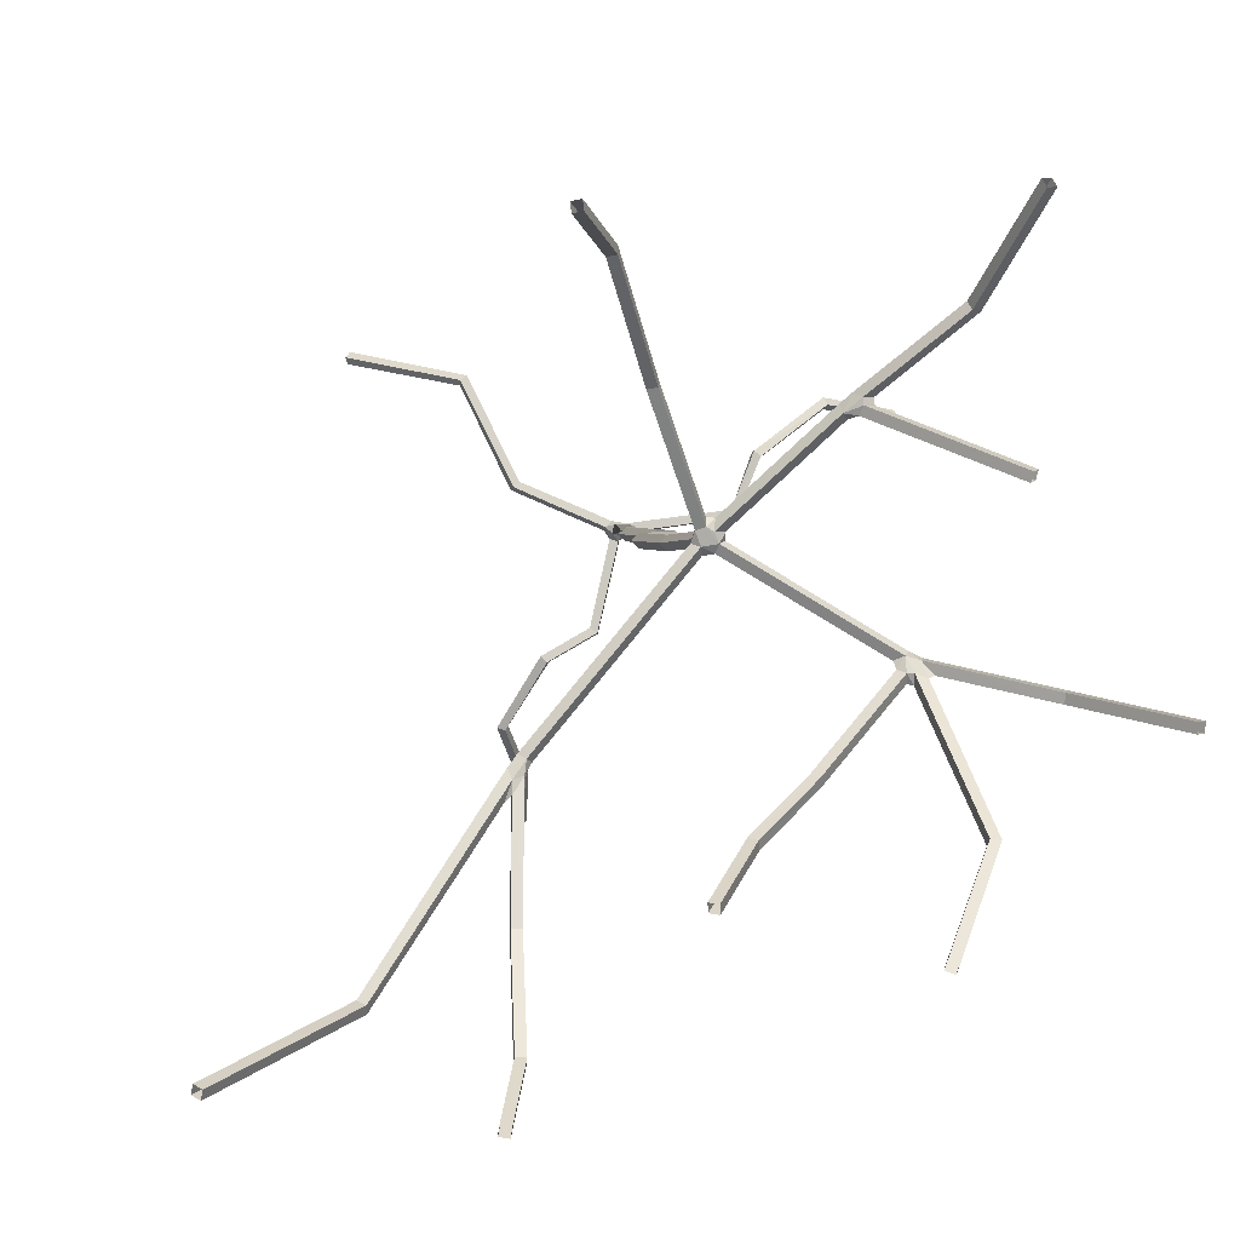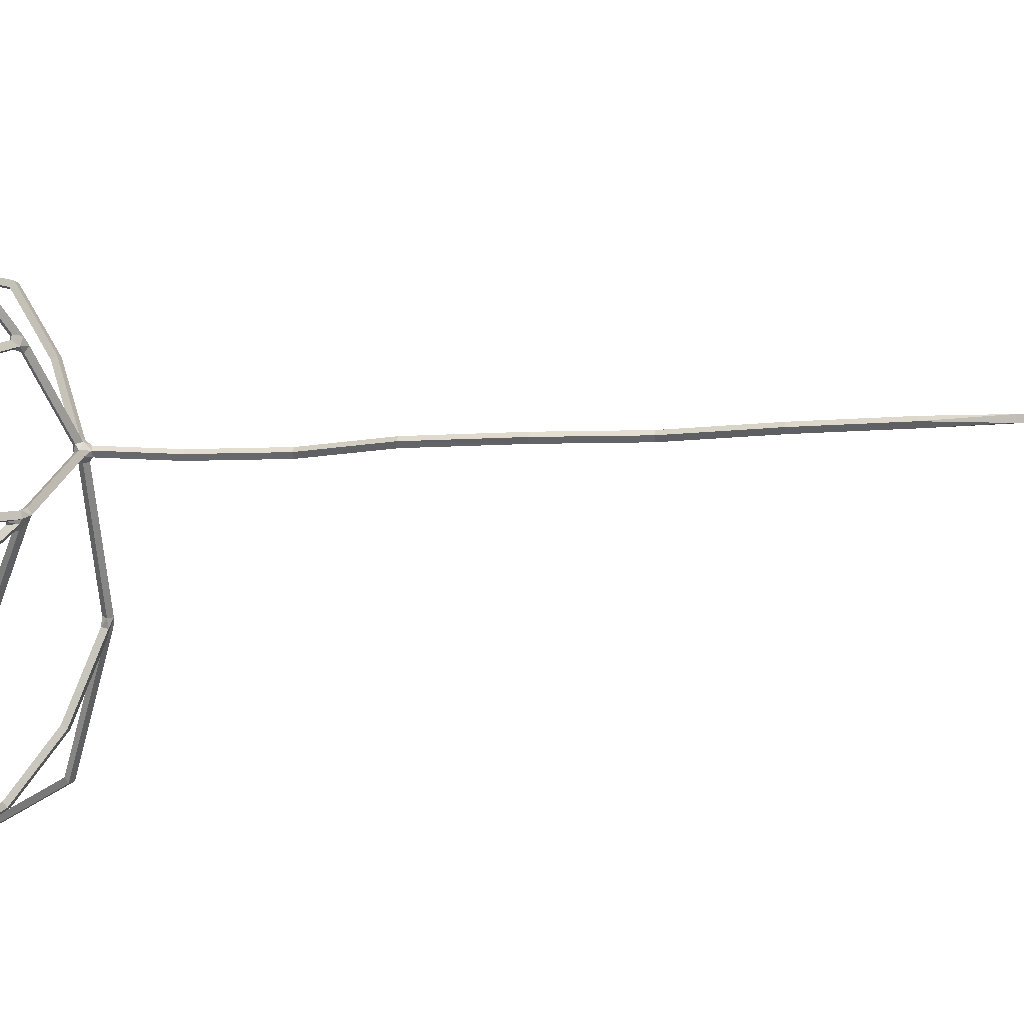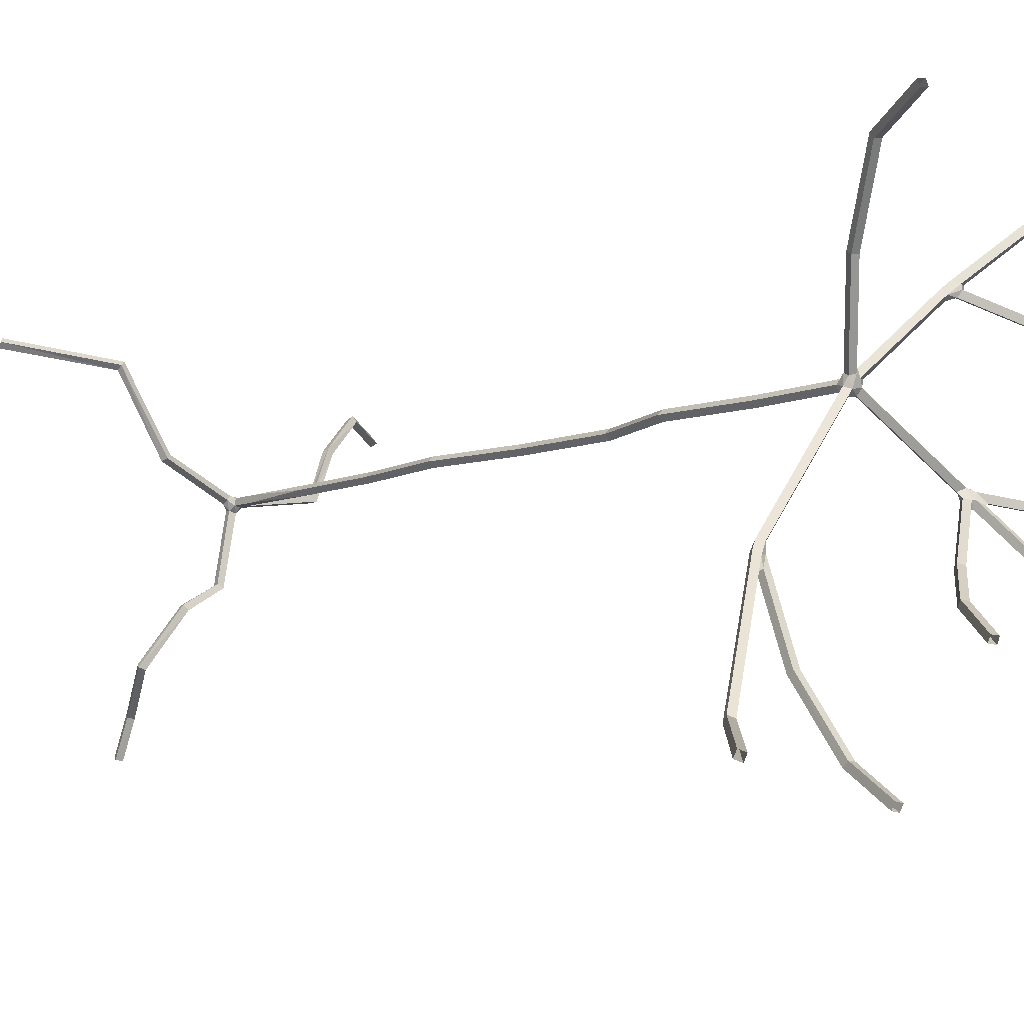
<metadata>
{"format":"obj","ext":"obj","renderer":"f3d","projection":"perspective","resolution":1024,"background":"white","views":[{"elev":2.1,"azim":172.1,"up":"+Z"},{"elev":-8.9,"azim":-81.2,"up":"+Z"},{"elev":-7.4,"azim":136.9,"up":"+Z"}]}
</metadata>
<code>
v -5.08 1.486 0.6225
v -5.089 1.504 0.6019
v -5.106 1.483 0.5929
v -5.097 1.466 0.6134
v -5.125 1.538 0.4909
v -5.12 1.529 0.4649
v -5.136 1.506 0.47
v -5.142 1.516 0.4961
v -4.889 1.403 0.4473
v -4.906 1.384 0.4362
v -4.916 1.404 0.4184
v -4.899 1.423 0.4295
v -5.008 1.451 0.5615
v -5.03 1.475 0.5517
v -5.058 1.459 0.5514
v -5.026 1.431 0.5521
v -5.031 1.478 0.5325
v -5.022 1.465 0.5083
v -5.033 1.439 0.5157
v -5.06 1.463 0.5323
v -4.981 1.437 0.5362
v -4.999 1.419 0.5254
v -5 1.435 0.4995
v -4.986 1.456 0.5143
v -4.745 1.35 0.3086
v -4.763 1.331 0.2975
v -4.773 1.351 0.2797
v -4.755 1.37 0.2908
v -4.631 1.354 0.3448
v -4.625 1.379 0.3321
v -4.65 1.389 0.3386
v -4.657 1.365 0.3512
v -4.528 1.334 0.06646
v -4.542 1.313 0.05412
v -4.559 1.331 0.04068
v -4.545 1.352 0.05302
v -4.676 1.211 0.2406
v -4.696 1.21 0.2203
v -4.676 1.213 0.2006
v -4.656 1.214 0.2209
v -4.849 1.358 0.1348
v -4.837 1.343 0.1135
v -4.846 1.319 0.125
v -4.858 1.333 0.1463
v -4.71 1.337 0.2739
v -4.716 1.314 0.2517
v -4.735 1.337 0.2425
v -4.705 1.351 0.2421
v -4.667 1.319 0.2578
v -4.661 1.343 0.2445
v -4.686 1.354 0.2536
v -4.688 1.334 0.2763
v -4.653 1.327 0.2142
v -4.66 1.306 0.1946
v -4.68 1.324 0.1847
v -4.675 1.345 0.2068
v -4.685 1.291 0.2443
v -4.705 1.288 0.2239
v -4.684 1.289 0.2041
v -4.665 1.293 0.2246
v -4.718 1.346 0.214
v -4.71 1.332 0.1904
v -4.719 1.308 0.2019
v -4.736 1.323 0.22
v -5.065 1.376 0.00427
v -5.054 1.362 -0.01703
v -5.063 1.338 -0.005442
v -5.074 1.352 0.01586
v -5.265 1.46 -0.0752
v -5.263 1.455 -0.1029
v -5.28 1.433 -0.1006
v -5.283 1.438 -0.07282
v -5.192 1.506 -0.1828
v -5.19 1.486 -0.2031
v -5.218 1.481 -0.2009
v -5.22 1.5 -0.1807
v -5.069 1.426 -0.1354
v -5.077 1.408 -0.1561
v -5.098 1.427 -0.1639
v -5.09 1.444 -0.1433
v -5.149 1.383 -0.04628
v -5.123 1.368 -0.05883
v -5.157 1.346 -0.06245
v -5.163 1.36 -0.03748
v -5.184 1.396 -0.05684
v -5.212 1.415 -0.09154
v -5.196 1.367 -0.08156
v -5.196 1.37 -0.05326
v -5.166 1.407 -0.08458
v -5.166 1.397 -0.1146
v -5.19 1.376 -0.0964
v -5.198 1.418 -0.09876
v -5.128 1.385 -0.07809
v -5.149 1.359 -0.08629
v -5.15 1.39 -0.1126
v -5.148 1.404 -0.08609
v -4.331 1.345 -0.1678
v -4.344 1.324 -0.1802
v -4.361 1.342 -0.1936
v -4.348 1.363 -0.1813
v -4.108 1.432 -0.4543
v -4.117 1.41 -0.4707
v -4.139 1.426 -0.4794
v -4.13 1.447 -0.463
v -4.227 1.412 -0.4099
v -4.228 1.386 -0.421
v -4.256 1.387 -0.422
v -4.255 1.413 -0.411
v -4.246 1.35 -0.2683
v -4.258 1.328 -0.2829
v -4.281 1.346 -0.2892
v -4.266 1.368 -0.2779
v -4.222 1.359 -0.2985
v -4.233 1.336 -0.3125
v -4.214 1.378 -0.3763
v -4.231 1.383 -0.3255
v -4.23 1.391 -0.3609
v -4.231 1.361 -0.3624
v -4.262 1.346 -0.3233
v -4.261 1.373 -0.3159
v -4.935 -1.767 0.2174
v -4.931 -1.767 0.1894
v -4.903 -1.769 0.1933
v -4.907 -1.768 0.2213
v -4.822 -1.93 0.2577
v -4.813 -1.919 0.2335
v -4.819 -1.893 0.243
v -4.828 -1.904 0.2673
v -5.048 -1.899 0.2368
v -5.052 -1.896 0.209
v -5.054 -1.924 0.2055
v -5.05 -1.927 0.2333
v -4.887 -1.901 0.1037
v -4.893 -1.928 0.1004
v -4.919 -1.922 0.09447
v -4.913 -1.894 0.09772
v -4.942 -1.88 0.2169
v -4.938 -1.884 0.1889
v -4.91 -1.883 0.1928
v -4.914 -1.88 0.2208
v -4.911 -1.936 0.2202
v -4.888 -1.924 0.2015
v -4.889 -1.898 0.2134
v -4.91 -1.909 0.2325
v -4.957 -1.905 0.2246
v -4.964 -1.901 0.1973
v -4.961 -1.929 0.193
v -4.95 -1.933 0.2198
v -4.904 -1.906 0.1753
v -4.911 -1.934 0.179
v -4.937 -1.927 0.1699
v -4.93 -1.899 0.1668
v -5.25 1.569 0.7673
v -5.258 1.586 0.7463
v -5.282 1.571 0.7439
v -5.273 1.554 0.7649
v -5.352 1.848 1.025
v -5.36 1.865 1.003
v -5.386 1.853 1.005
v -5.378 1.837 1.027
v -5.374 1.7 0.3806
v -5.369 1.69 0.3546
v -5.386 1.668 0.3598
v -5.391 1.678 0.3858
v -4.559 1.461 0.5871
v -4.533 1.451 0.5817
v -4.528 1.474 0.5666
v -4.554 1.484 0.572
v -4.437 1.659 0.8819
v -4.411 1.649 0.877
v -4.409 1.666 0.8546
v -4.435 1.676 0.8594
v -4.324 1.927 0.9634
v -4.298 1.917 0.9584
v -4.3 1.926 0.9316
v -4.326 1.936 0.9366
v -4.65 0.9839 0.2299
v -4.67 0.9829 0.2097
v -4.649 0.9846 0.1899
v -4.63 0.9855 0.2102
v -4.637 0.6094 0.2294
v -4.656 0.6128 0.2089
v -4.636 0.6092 0.1894
v -4.617 0.6058 0.21
v -4.786 0.2273 0.2289
v -4.805 0.2312 0.2084
v -4.785 0.2271 0.1889
v -4.766 0.2232 0.2095
v -4.803 -0.2063 0.2283
v -4.822 -0.2066 0.2076
v -4.802 -0.2063 0.1884
v -4.782 -0.206 0.2091
v -4.774 -0.6147 0.2278
v -4.793 -0.6134 0.207
v -4.772 -0.6147 0.1878
v -4.753 -0.616 0.2086
v -4.859 -1.041 0.2272
v -4.878 -1.038 0.2064
v -4.857 -1.042 0.1872
v -4.838 -1.044 0.2081
v -4.9 -1.461 0.2266
v -4.919 -1.46 0.2058
v -4.898 -1.462 0.1867
v -4.879 -1.463 0.2075
v -5.47 1.621 -0.1215
v -5.469 1.617 -0.1494
v -5.489 1.598 -0.1478
v -5.491 1.602 -0.1199
v -5.694 1.915 -0.1719
v -5.693 1.911 -0.1999
v -5.715 1.894 -0.1987
v -5.717 1.898 -0.1707
v -5.262 1.761 -0.4384
v -5.26 1.74 -0.4574
v -5.288 1.741 -0.4611
v -5.29 1.762 -0.4421
v -5.115 1.974 -0.689
v -5.114 1.952 -0.7069
v -5.14 1.958 -0.7165
v -5.141 1.98 -0.6987
v -4.899 1.532 -0.3291
v -4.92 1.55 -0.3367
v -4.913 1.566 -0.3146
v -4.893 1.548 -0.3071
v -4.724 1.694 -0.4358
v -4.728 1.68 -0.46
v -4.751 1.695 -0.4651
v -4.747 1.709 -0.4409
v -4.602 1.895 -0.5566
v -4.605 1.883 -0.5815
v -4.63 1.896 -0.5848
v -4.626 1.908 -0.5599
v -3.88 1.607 -0.8069
v -3.858 1.591 -0.7972
v -3.861 1.575 -0.8199
v -3.882 1.591 -0.8296
v -3.506 1.991 -0.9263
v -3.485 1.974 -0.9161
v -3.482 1.963 -0.9417
v -3.502 1.98 -0.9519
v -4.213 1.489 -0.6664
v -4.241 1.491 -0.6671
v -4.24 1.515 -0.6523
v -4.212 1.514 -0.6515
v -4.198 1.701 -0.9326
v -4.226 1.704 -0.9351
v -4.227 1.723 -0.9141
v -4.199 1.72 -0.9116
v -4.14 1.918 -1.054
v -4.167 1.923 -1.059
v -4.169 1.937 -1.034
v -4.141 1.933 -1.03
v -4.588 -1.905 0.3303
v -4.595 -1.879 0.3396
v -4.615 -1.89 0.356
v -4.609 -1.916 0.3467
v -4.457 -1.987 0.6761
v -4.436 -1.977 0.6599
v -4.434 -1.954 0.6769
v -4.455 -1.965 0.693
v -4.114 -2.258 0.7524
v -4.098 -2.243 0.7347
v -4.09 -2.226 0.7561
v -4.106 -2.241 0.7739
v -5.294 -1.914 0.2645
v -5.29 -1.886 0.2678
v -5.306 -1.881 0.2447
v -5.31 -1.909 0.2414
v -5.36 -1.913 0.4473
v -5.364 -1.886 0.4553
v -5.386 -1.883 0.437
v -5.382 -1.91 0.429
v -5.606 -2.063 0.6126
v -5.617 -2.041 0.6278
v -5.629 -2.031 0.6047
v -5.619 -2.052 0.5895
v -5.878 -2.258 0.5754
v -5.892 -2.24 0.5915
v -5.9 -2.225 0.5684
v -5.885 -2.243 0.5524
v -4.838 -1.887 -0.1053
v -4.843 -1.914 -0.11
v -4.866 -1.907 -0.1253
v -4.861 -1.88 -0.1206
v -4.701 -1.88 -0.2134
v -4.682 -1.887 -0.1938
v -4.691 -1.914 -0.1944
v -4.71 -1.907 -0.2139
v -4.577 -1.97 -0.434
v -4.552 -1.978 -0.4252
v -4.564 -2 -0.4116
v -4.589 -1.991 -0.4204
v -4.661 -2.147 -0.6001
v -4.636 -2.159 -0.5973
v -4.647 -2.178 -0.5794
v -4.672 -2.165 -0.5822
v -4.666 -2.223 -0.7543
v -4.64 -2.234 -0.7497
v -4.652 -2.257 -0.738
v -4.678 -2.246 -0.7426
f 20 19 15
f 20 15 14
f 17 20 14
f 24 18 17
f 24 17 14
f 24 14 13
f 23 18 24
f 23 22 19
f 23 19 18
f 21 24 13
f 16 15 19
f 16 19 22
f 16 22 21
f 16 21 13
f 4 16 13 1
f 1 13 14 2
f 2 14 15 3
f 3 15 16 4
f 8 20 17 5
f 5 17 18 6
f 6 18 19 7
f 7 19 20 8
f 12 24 21 9
f 9 21 22 10
f 10 22 23 11
f 11 23 24 12
f 51 48 45
f 52 51 45
f 52 45 46
f 56 51 50
f 53 56 50
f 53 50 49
f 57 49 52
f 57 52 46
f 60 53 49
f 60 49 57
f 60 59 54
f 60 54 53
f 58 63 59
f 58 57 46
f 55 54 59
f 55 59 63
f 61 48 51
f 61 51 56
f 61 47 48
f 64 47 61
f 64 63 58
f 64 58 46
f 64 46 47
f 62 61 56
f 62 56 55
f 62 55 63
f 48 28 25 45
f 45 25 26 46
f 46 26 27 47
f 47 27 28 48
f 32 52 49 29
f 29 49 50 30
f 30 50 51 31
f 31 51 52 32
f 36 56 53 33
f 33 53 54 34
f 34 54 55 35
f 35 55 56 36
f 40 60 57 37
f 37 57 58 38
f 38 58 59 39
f 39 59 60 40
f 44 64 61 41
f 41 61 62 42
f 42 62 63 43
f 43 63 64 44
f 85 84 81
f 88 84 85
f 88 87 83
f 88 83 84
f 94 82 83
f 94 83 87
f 93 82 94
f 93 96 81
f 93 81 82
f 91 94 87
f 91 87 86
f 95 94 91
f 89 81 96
f 89 85 81
f 92 85 89
f 92 91 86
f 92 86 85
f 90 89 96
f 90 96 95
f 90 95 91
f 84 68 65 81
f 81 65 66 82
f 82 66 67 83
f 83 67 68 84
f 72 88 85 69
f 69 85 86 70
f 70 86 87 71
f 71 87 88 72
f 76 92 89 73
f 73 89 90 74
f 74 90 91 75
f 75 91 92 76
f 80 96 93 77
f 77 93 94 78
f 78 94 95 79
f 79 95 96 80
f 109 110 114
f 119 111 120
f 119 110 111
f 118 110 119
f 118 114 110
f 113 109 114
f 112 109 113
f 112 113 116
f 112 116 120
f 112 120 111
f 117 120 116
f 115 118 117
f 115 117 116
f 115 114 118
f 112 100 97 109
f 109 97 98 110
f 110 98 99 111
f 111 99 100 112
f 104 116 113 101
f 101 113 114 102
f 102 114 115 103
f 103 115 116 104
f 108 120 117 105
f 105 117 118 106
f 106 118 119 107
f 107 119 120 108
f 152 138 139
f 146 138 152
f 146 152 151
f 146 151 147
f 146 145 137
f 146 137 138
f 150 148 147
f 150 147 151
f 149 152 139
f 141 148 150
f 142 141 150
f 142 150 149
f 143 142 149
f 143 149 139
f 144 137 145
f 144 145 148
f 144 148 141
f 140 137 144
f 140 144 143
f 140 143 139
f 140 124 121 137
f 137 121 122 138
f 138 122 123 139
f 139 123 124 140
f 128 144 141 125
f 125 141 142 126
f 126 142 143 127
f 127 143 144 128
f 132 148 145 129
f 129 145 146 130
f 130 146 147 131
f 131 147 148 132
f 136 152 149 133
f 133 149 150 134
f 134 150 151 135
f 135 151 152 136
f 1 2 154 153
f 2 3 155 154
f 3 4 156 155
f 4 1 153 156
f 153 154 158 157
f 154 155 159 158
f 155 156 160 159
f 156 153 157 160
f 5 6 162 161
f 6 7 163 162
f 7 8 164 163
f 8 5 161 164
f 9 10 26 25
f 10 11 27 26
f 11 12 28 27
f 12 9 25 28
f 29 30 167 166
f 30 31 168 167
f 31 32 165 168
f 32 29 166 165
f 166 167 171 170
f 167 168 172 171
f 168 165 169 172
f 165 166 170 169
f 170 171 175 174
f 171 172 176 175
f 172 169 173 176
f 169 170 174 173
f 33 34 98 97
f 34 35 99 98
f 35 36 100 99
f 36 33 97 100
f 37 38 178 177
f 38 39 179 178
f 39 40 180 179
f 40 37 177 180
f 177 178 182 181
f 178 179 183 182
f 179 180 184 183
f 180 177 181 184
f 181 182 186 185
f 182 183 187 186
f 183 184 188 187
f 184 181 185 188
f 185 186 190 189
f 186 187 191 190
f 187 188 192 191
f 188 185 189 192
f 189 190 194 193
f 190 191 195 194
f 191 192 196 195
f 192 189 193 196
f 193 194 198 197
f 194 195 199 198
f 195 196 200 199
f 196 193 197 200
f 197 198 202 201
f 198 199 203 202
f 199 200 204 203
f 200 197 201 204
f 201 202 121 124
f 202 203 122 121
f 203 204 123 122
f 204 201 124 123
f 41 42 66 65
f 42 43 67 66
f 43 44 68 67
f 44 41 65 68
f 69 70 206 205
f 70 71 207 206
f 71 72 208 207
f 72 69 205 208
f 205 206 210 209
f 206 207 211 210
f 207 208 212 211
f 208 205 209 212
f 73 74 214 213
f 74 75 215 214
f 75 76 216 215
f 76 73 213 216
f 213 214 218 217
f 214 215 219 218
f 215 216 220 219
f 216 213 217 220
f 77 78 221 224
f 78 79 222 221
f 79 80 223 222
f 80 77 224 223
f 224 221 226 225
f 221 222 227 226
f 222 223 228 227
f 223 224 225 228
f 225 226 230 229
f 226 227 231 230
f 227 228 232 231
f 228 225 229 232
f 101 102 235 234
f 102 103 236 235
f 103 104 233 236
f 104 101 234 233
f 234 235 239 238
f 235 236 240 239
f 236 233 237 240
f 233 234 238 237
f 105 106 241 244
f 106 107 242 241
f 107 108 243 242
f 108 105 244 243
f 244 241 245 248
f 241 242 246 245
f 242 243 247 246
f 243 244 248 247
f 248 245 249 252
f 245 246 250 249
f 246 247 251 250
f 247 248 252 251
f 125 126 253 256
f 126 127 254 253
f 127 128 255 254
f 128 125 256 255
f 256 253 258 257
f 253 254 259 258
f 254 255 260 259
f 255 256 257 260
f 257 258 262 261
f 258 259 263 262
f 259 260 264 263
f 260 257 261 264
f 129 130 267 266
f 130 131 268 267
f 131 132 265 268
f 132 129 266 265
f 266 267 271 270
f 267 268 272 271
f 268 265 269 272
f 265 266 270 269
f 270 271 275 274
f 271 272 276 275
f 272 269 273 276
f 269 270 274 273
f 274 275 279 278
f 275 276 280 279
f 276 273 277 280
f 273 274 278 277
f 133 134 282 281
f 134 135 283 282
f 135 136 284 283
f 136 133 281 284
f 281 282 287 286
f 282 283 288 287
f 283 284 285 288
f 284 281 286 285
f 286 287 291 290
f 287 288 292 291
f 288 285 289 292
f 285 286 290 289
f 290 291 295 294
f 291 292 296 295
f 292 289 293 296
f 289 290 294 293
f 294 295 299 298
f 295 296 300 299
f 296 293 297 300
f 293 294 298 297

</code>
